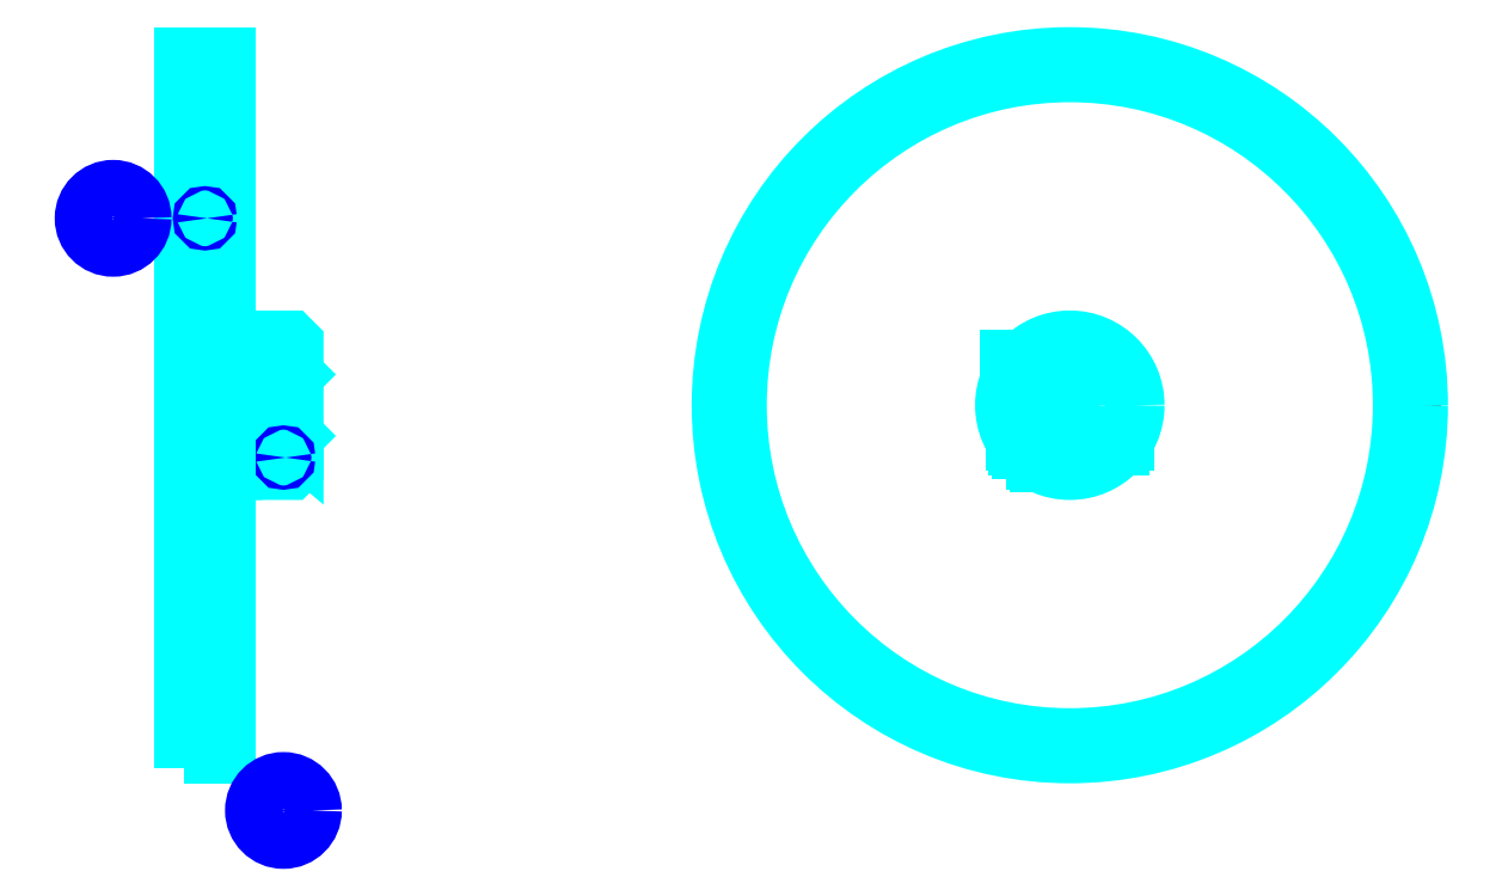
<metadata>
{"format":"dxf","ext":"dxf","renderer":"ezdxf+matplotlib","layout":"modelspace","background":"white","min_lineweight":24,"dpi":150}
</metadata>
<code>
0
SECTION
2
ENTITIES
0
CIRCLE
8
DASHDOT
10
192.3
20
86.15
30
0
40
50
0
LINE
8
HIDDEN
10
75.65
20
89.76
30
0
11
75.65
21
79.05
31
0
0
LINE
8
HIDDEN
10
75.15
20
89.76
30
0
11
75.15
21
78.07
31
0
0
LINE
8
HIDDEN
10
73.15
20
89.76
30
0
11
73.15
21
78.07
31
0
0
LINE
8
HIDDEN
10
72.65
20
89.76
30
0
11
72.65
21
79.05
31
0
0
POLYLINE
8
HIDDEN
66
1
10
0
20
0
30
0
70
2
0
VERTEX
8
HIDDEN
10
189.6
20
95.24
30
0
70
0
0
VERTEX
8
HIDDEN
10
189.6
20
89.76
30
0
70
0
0
VERTEX
8
HIDDEN
10
183.6
20
89.76
30
0
70
0
0
SEQEND
8
0
0
LINE
8
HIDDEN
10
187.8
20
89.76
30
0
11
187.8
21
77.78
31
0
0
LINE
8
HIDDEN
10
187.3
20
89.76
30
0
11
187.3
21
78.07
31
0
0
LINE
8
HIDDEN
10
185.3
20
89.76
30
0
11
185.3
21
79.73
31
0
0
LINE
8
HIDDEN
10
184.8
20
89.76
30
0
11
184.8
21
80.32
31
0
0
LINE
8
0
10
71.41
20
89.76
30
0
11
76.9
21
89.76
31
0
0
ARC
8
0
10
75.53
20
92.13
30
0
40
2.742
50
300
51
60
0
ARC
8
0
10
72.78
20
92.13
30
0
40
2.742
50
120
51
240
0
ARC
8
0
10
74.15
20
89.76
30
0
40
5.483
50
60
51
120
0
LINE
8
0
10
75.65
20
78.82
30
0
11
75.65
21
79.28
31
0
0
LINE
8
0
10
72.65
20
78.82
30
0
11
72.65
21
79.28
31
0
0
ARC
8
0
10
74.15
20
79.28
30
0
40
1.5
50
180
51
0
0
ARC
8
0
10
74.15
20
78.82
30
0
40
1.5
50
0
51
180
0
LINE
8
0
10
184.9
20
80.15
30
0
11
199.7
21
80.15
31
0
0
LINE
8
0
10
184.3
20
80.97
30
0
11
200.3
21
80.97
31
0
0
CIRCLE
8
0
10
192.3
20
86.15
30
0
40
48.75
0
CIRCLE
8
0
10
192.3
20
86.15
30
0
40
51
0
CIRCLE
8
0
10
192.3
20
86.15
30
0
40
9.5
0
CIRCLE
8
0
10
192.3
20
86.15
30
0
40
4
0
LINE
8
0
10
62.65
20
134.9
30
0
11
68.65
21
134.9
31
0
0
LINE
8
0
10
62.65
20
37.4
30
0
11
68.65
21
37.4
31
0
0
POLYLINE
8
HIDDEN
66
1
10
0
20
0
30
0
70
2
0
VERTEX
8
HIDDEN
10
189.1
20
89.76
30
0
70
0
0
VERTEX
8
HIDDEN
10
189.1
20
92.76
30
0
70
0
0
VERTEX
8
HIDDEN
10
183.6
20
92.76
30
0
70
0
0
VERTEX
8
HIDDEN
10
183.6
20
89.76
30
0
70
0
0
SEQEND
8
0
0
POLYLINE
8
0
66
1
10
0
20
0
30
0
70
2
0
VERTEX
8
0
10
71.4
20
89.76
30
0
70
0
0
VERTEX
8
0
10
76.9
20
89.76
30
0
70
0
0
VERTEX
8
0
10
76.9
20
92.76
30
0
70
0
0
VERTEX
8
0
10
71.4
20
92.76
30
0
70
0
0
VERTEX
8
0
10
71.4
20
89.76
30
0
70
0
0
SEQEND
8
0
0
POLYLINE
8
0
66
1
10
0
20
0
30
0
70
2
0
VERTEX
8
0
10
70.33
20
76.65
30
0
70
0
0
VERTEX
8
0
10
78.15
20
76.65
30
0
70
0
0
VERTEX
8
0
10
78.65
20
77.15
30
0
70
0
0
VERTEX
8
0
10
78.65
20
80.15
30
0
70
0
0
VERTEX
8
0
10
70.33
20
87.14
30
0
70
0
0
VERTEX
8
0
10
70.33
20
76.65
30
0
70
0
0
SEQEND
8
0
0
POLYLINE
8
0
66
1
10
0
20
0
30
0
70
2
0
VERTEX
8
0
10
68.65
20
76.65
30
0
70
0
0
VERTEX
8
0
10
69.7
20
76.65
30
0
70
0
0
VERTEX
8
0
10
69.7
20
92.15
30
0
70
0
0
VERTEX
8
0
10
70.33
20
92.15
30
0
70
0
0
VERTEX
8
0
10
70.33
20
87.96
30
0
70
0
0
VERTEX
8
0
10
78.65
20
80.97
30
0
70
0
0
VERTEX
8
0
10
78.65
20
95.15
30
0
70
0
0
VERTEX
8
0
10
78.15
20
95.65
30
0
70
0
0
VERTEX
8
0
10
68.65
20
95.65
30
0
70
0
0
SEQEND
8
0
0
POLYLINE
8
0
66
1
10
0
20
0
30
0
70
2
0
VERTEX
8
0
10
62.65
20
35.15
30
0
70
0
0
VERTEX
8
0
10
62.65
20
35.15
30
0
70
0
0
VERTEX
8
0
10
68.65
20
35.15
30
0
70
0
0
VERTEX
8
0
10
68.65
20
35.15
30
0
70
0
0
VERTEX
8
0
10
68.65
20
137.2
30
0
70
0
0
VERTEX
8
0
10
68.65
20
137.2
30
0
70
0
0
VERTEX
8
0
10
62.65
20
137.2
30
0
70
0
0
VERTEX
8
0
10
62.65
20
137.2
30
0
70
0
0
VERTEX
8
0
10
62.65
20
35.15
30
0
70
0
0
SEQEND
8
0
0
POLYLINE
8
HIDDEN
66
1
10
0
20
0
30
0
70
2
0
VERTEX
8
HIDDEN
10
62.65
20
81.65
30
0
70
0
0
VERTEX
8
HIDDEN
10
63.15
20
82.15
30
0
70
0
0
VERTEX
8
HIDDEN
10
78.15
20
82.15
30
0
70
0
0
VERTEX
8
HIDDEN
10
78.15
20
90.15
30
0
70
0
0
VERTEX
8
HIDDEN
10
63.15
20
90.15
30
0
70
0
0
VERTEX
8
HIDDEN
10
62.65
20
90.65
30
0
70
0
0
SEQEND
8
0
0
LINE
8
HIDDEN
10
63.15
20
90.15
30
0
11
63.15
21
82.15
31
0
0
LINE
8
HIDDEN
10
78.65
20
90.65
30
0
11
78.15
21
90.15
31
0
0
LINE
8
HIDDEN
10
78.65
20
81.65
30
0
11
78.15
21
82.15
31
0
0
CIRCLE
8
0
10
65.65
20
113.5
30
0
40
0.3133
0
CIRCLE
8
0
10
52.21
20
113.5
30
0
40
4.177
0
CIRCLE
8
0
10
77.15
20
78.48
30
0
40
0.3133
0
CIRCLE
8
0
10
77.15
20
26.8
30
0
40
4.177
0
LINE
8
HIDDEN
10
62.65
20
80.15
30
0
11
68.65
21
80.15
31
0
0
LINE
8
HIDDEN
10
62.65
20
92.15
30
0
11
68.65
21
92.15
31
0
0
ENDSEC
0
EOF

</code>
